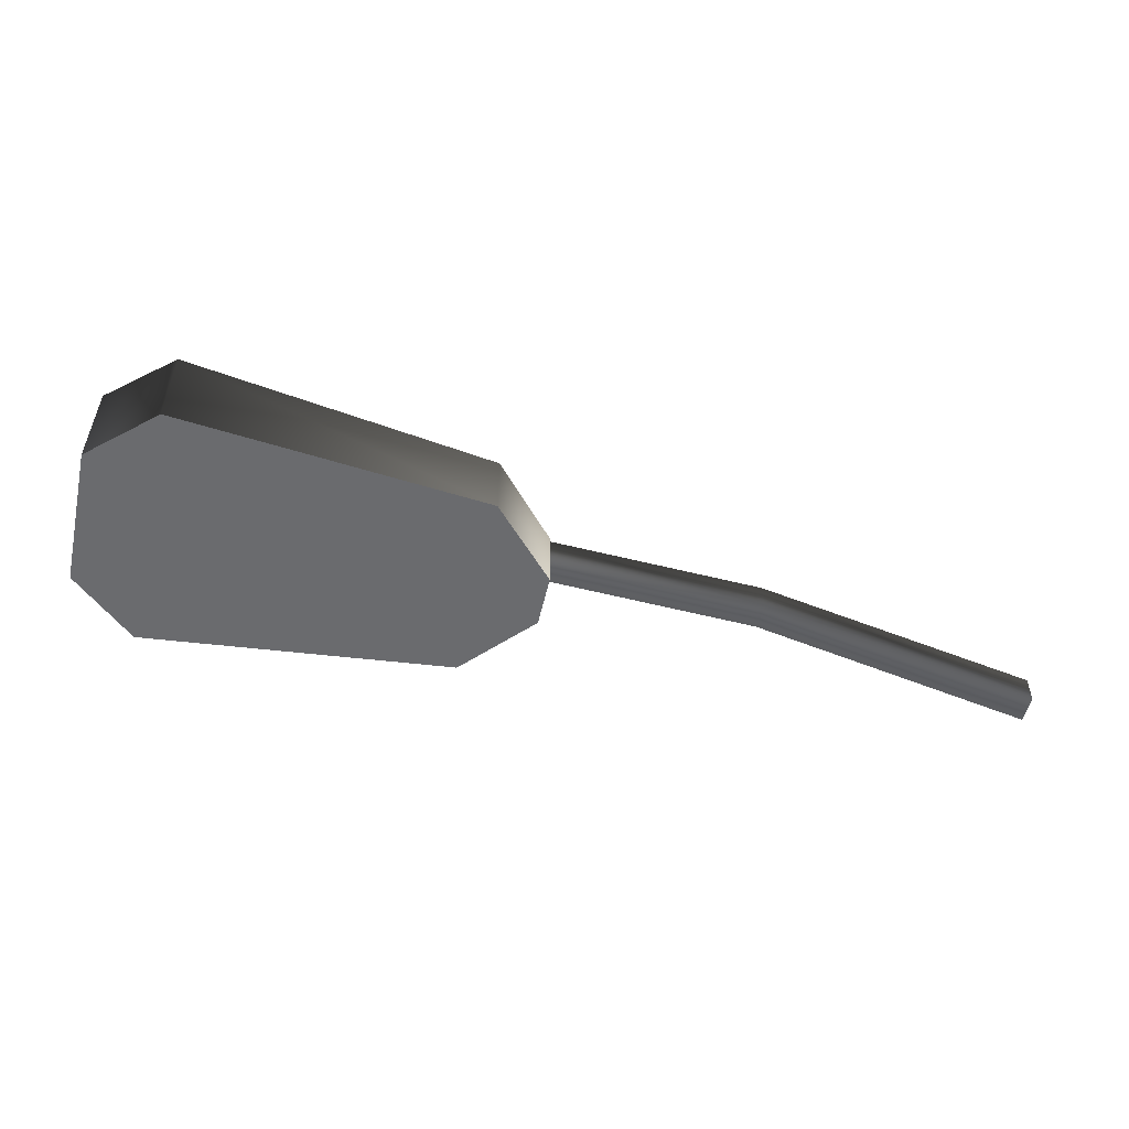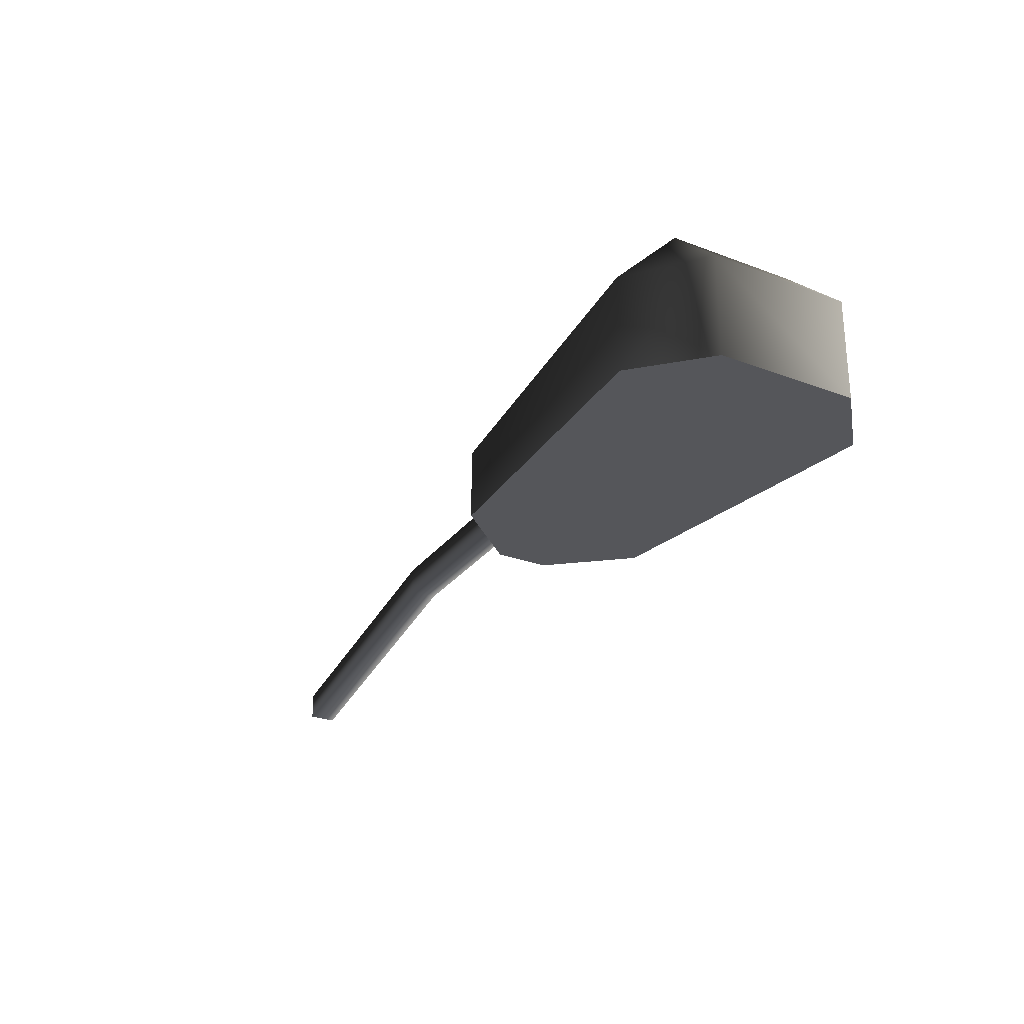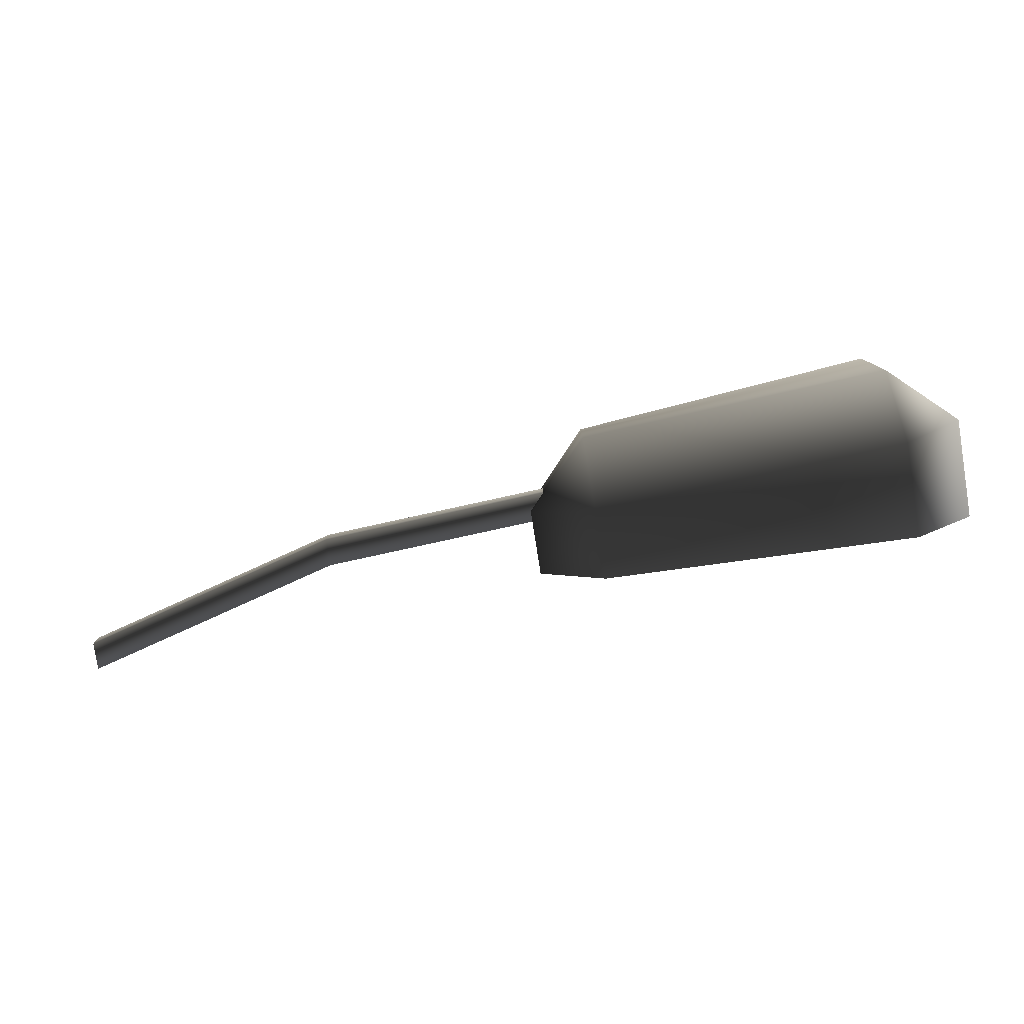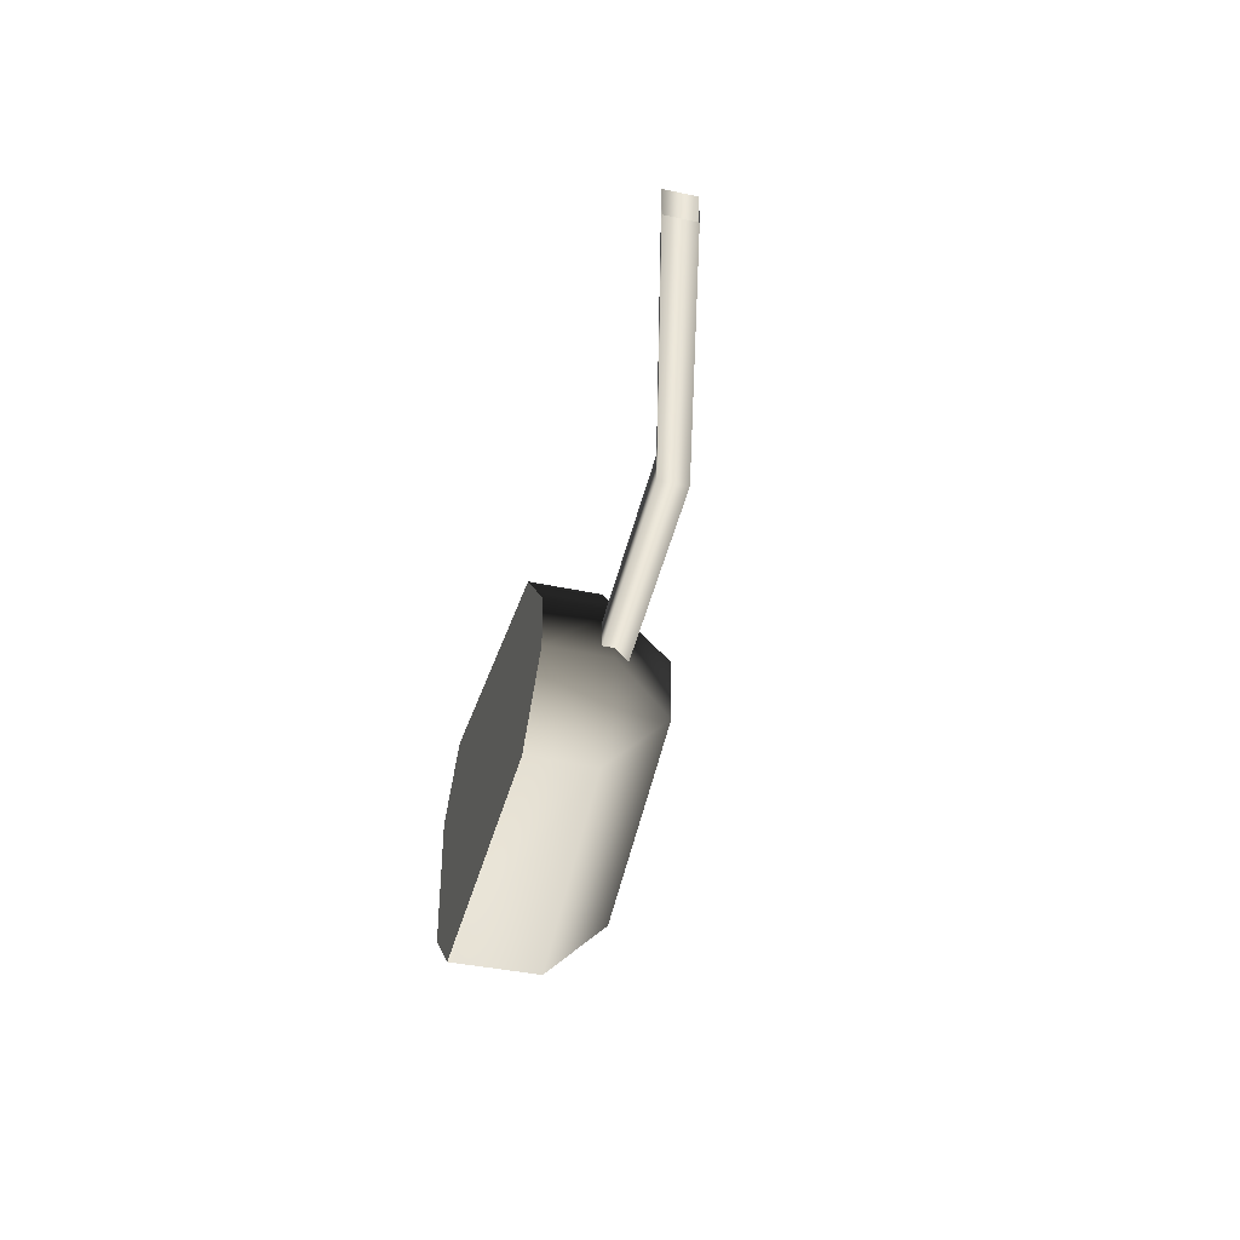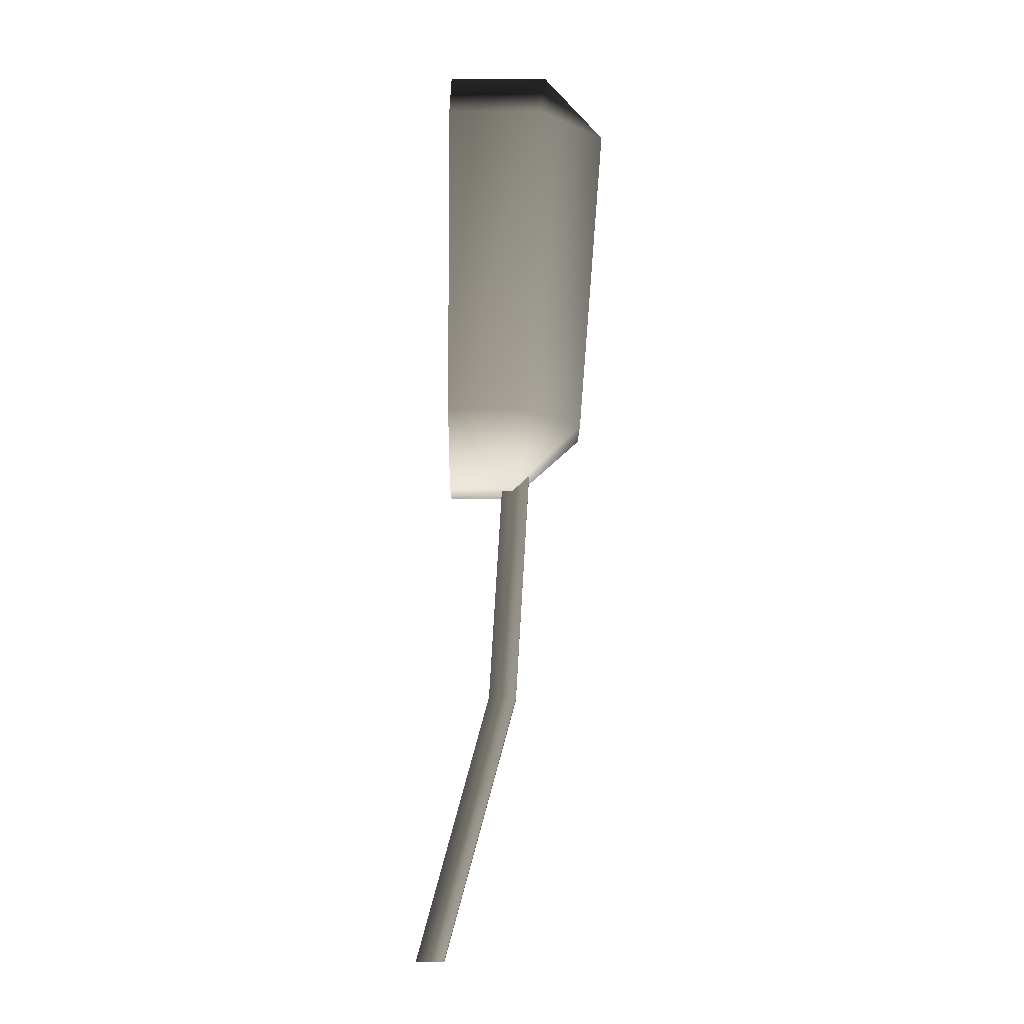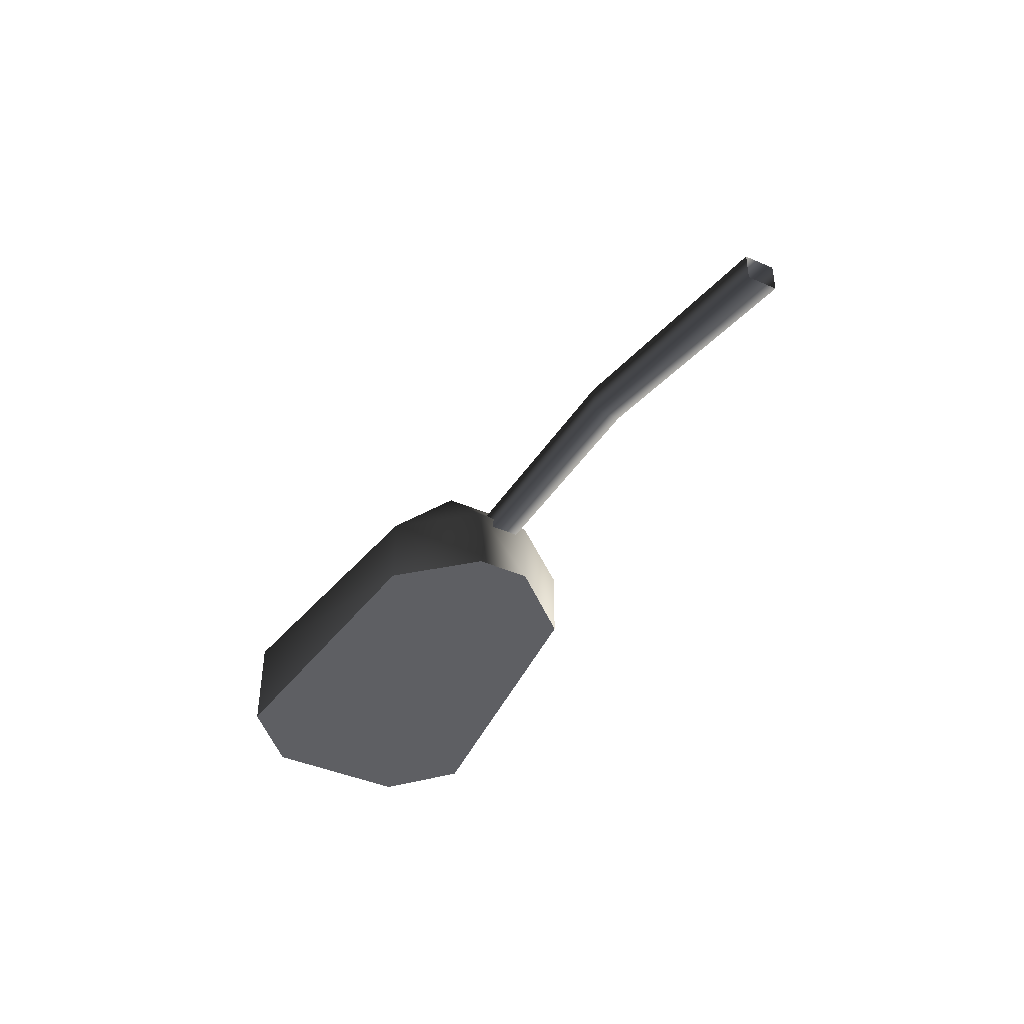
<metadata>
{"format":"obj","ext":"obj","renderer":"f3d","projection":"perspective","resolution":1024,"background":"white","views":[{"elev":-53.3,"azim":-12.8,"up":"+Y"},{"elev":-26.1,"azim":-120.9,"up":"+Y"},{"elev":-79.9,"azim":-171.0,"up":"+Z"},{"elev":-39.0,"azim":74.7,"up":"+Z"},{"elev":77.4,"azim":90.0,"up":"+Z"},{"elev":-41.7,"azim":62.1,"up":"+Y"}]}
</metadata>
<code>
v -0.07795 -0.03033 -0.0381
v -0.8046 0.1686 -0.0381
v -0.8046 0.1686 0.0381
v -0.07795 -0.03033 0.0381
v -1.488 0.2092 0.0381
v -1.488 0.2092 -0.0381
v -0.07795 -0.03033 0.0381
v -0.8046 0.1686 0.0381
v -0.8046 0.2448 0.0381
v -0.07795 0.04587 0.0381
v -1.479 0.2848 0.0381
v -1.488 0.2092 0.0381
v -0.07795 0.04587 0.0381
v -0.8046 0.2448 0.0381
v -0.8046 0.2448 -0.0381
v -0.07795 0.04587 -0.0381
v -1.479 0.2848 -0.0381
v -1.479 0.2848 0.0381
v -0.07795 0.04587 -0.0381
v -0.8046 0.2448 -0.0381
v -0.8046 0.1686 -0.0381
v -0.07795 -0.03033 -0.0381
v -1.488 0.2092 -0.0381
v -1.479 0.2848 -0.0381
v -1.583 0.05499 0.2766
v -1.404 0.05499 0.07808
v -1.404 0.05499 -0.06798
v -1.583 0.05499 -0.2665
v -2.439 0.05499 0.3627
v -2.439 0.05499 -0.3526
v -2.619 0.05499 -0.1902
v -2.619 0.05499 0.2003
v -2.619 0.05499 0.2003
v -2.619 0.05499 -0.1902
v -2.619 0.3312 -0.1902
v -2.619 0.3312 0.2003
v -2.439 0.4975 -0.1712
v -2.439 0.4975 0.1813
v -1.584 0.4301 0.09527
v -1.584 0.4301 -0.08518
v -2.439 0.3165 0.3627
v -2.439 0.05499 0.3627
v -1.583 0.05499 0.2766
v -1.583 0.2491 0.2766
v -1.404 0.2355 -0.06798
v -1.404 0.2355 0.07808
v -1.404 0.05499 -0.06798
v -1.404 0.05499 0.07808
v -2.439 0.05499 -0.3526
v -2.439 0.3165 -0.3526
v -1.583 0.2491 -0.2665
v -1.583 0.05499 -0.2665
g Streetlight_el4_1086_410
f 1 3 2
f 1 4 3
f 2 3 5
f 2 5 6
f 7 9 8
f 7 10 9
f 8 9 11
f 8 11 12
f 13 15 14
f 13 16 15
f 14 15 17
f 14 17 18
f 19 21 20
f 19 22 21
f 20 21 23
f 20 23 24
f 25 27 26
f 25 28 27
f 29 28 25
f 29 30 28
f 31 30 29
f 31 29 32
f 33 35 34
f 33 36 35
f 36 37 35
f 36 38 37
f 39 37 38
f 39 40 37
f 41 36 33
f 38 36 41
f 41 33 42
f 43 41 42
f 43 44 41
f 38 44 39
f 38 41 44
f 39 45 40
f 39 46 45
f 46 44 43
f 46 39 44
f 47 45 46
f 47 46 48
f 46 43 48
f 35 49 34
f 35 50 49
f 50 37 40
f 50 35 37
f 49 50 51
f 50 40 51
f 51 45 47
f 45 51 40
f 49 51 52
f 51 47 52

</code>
